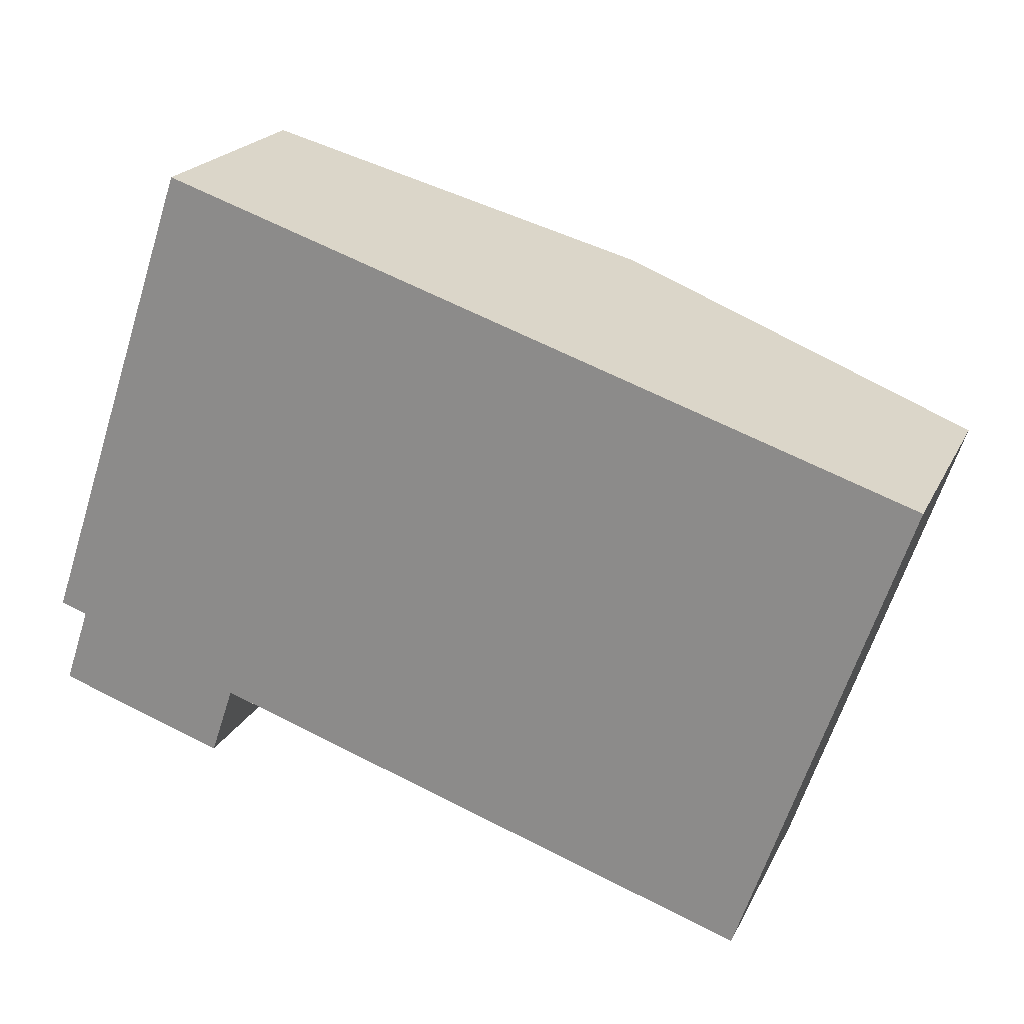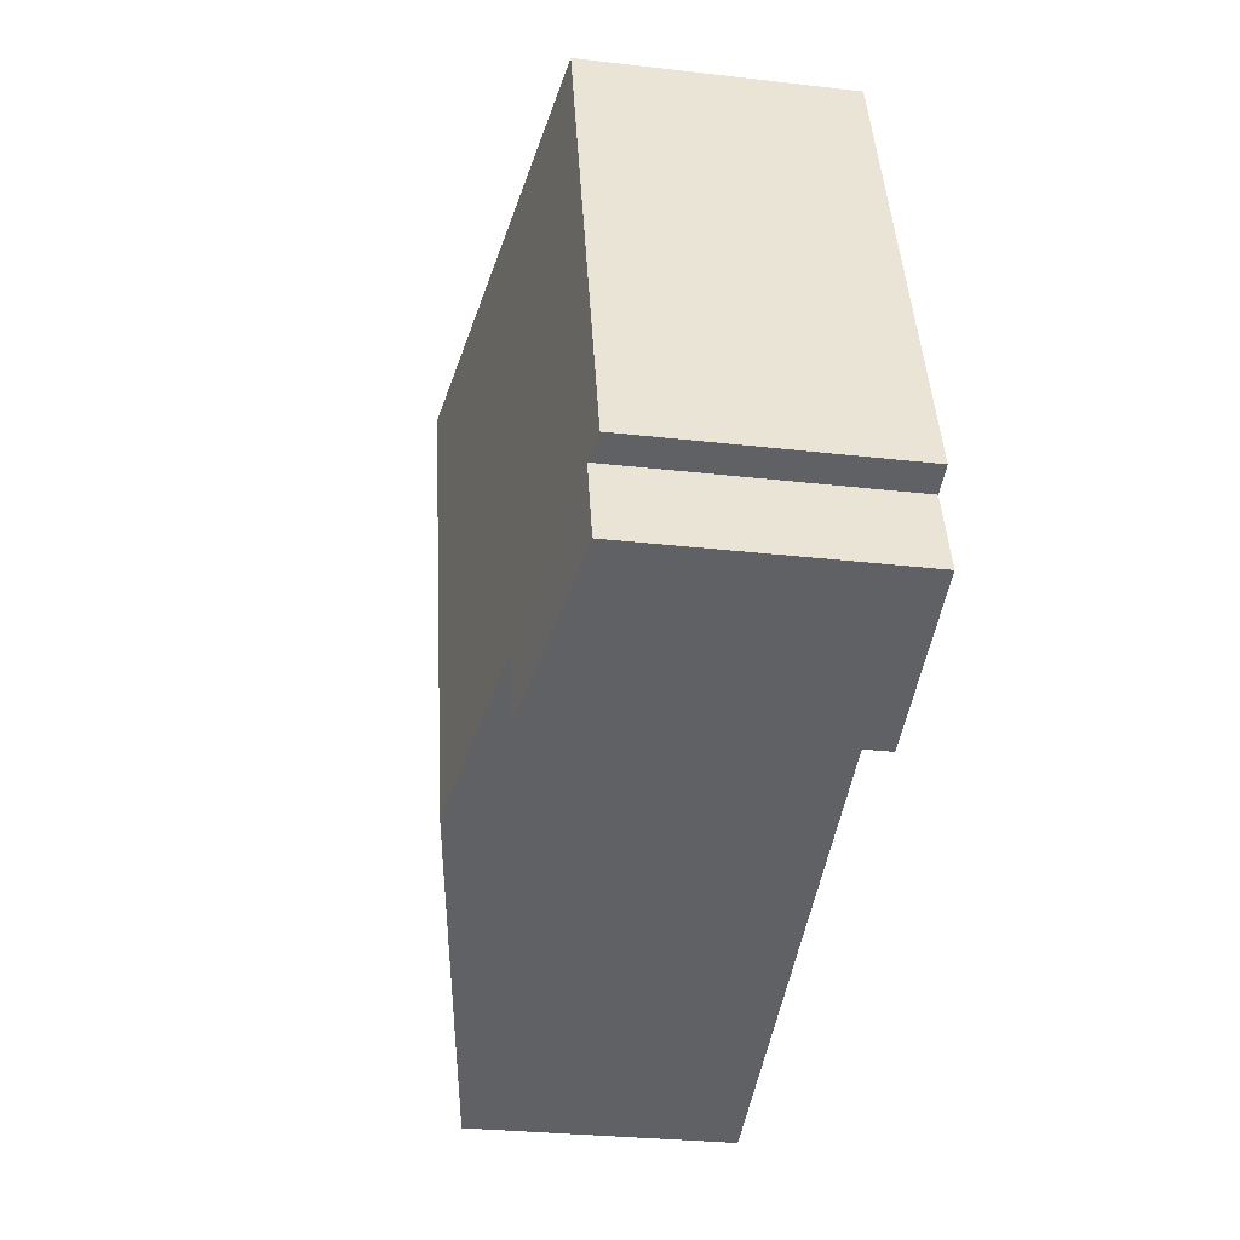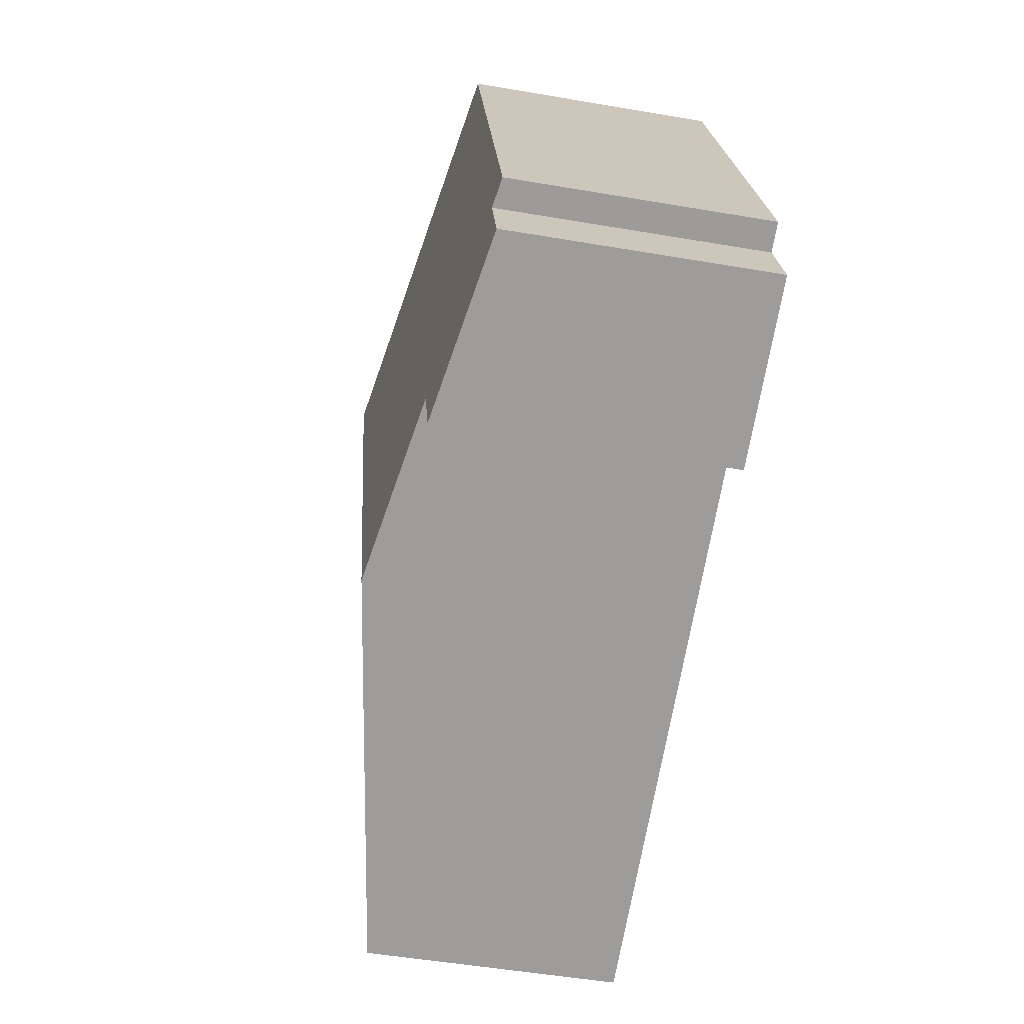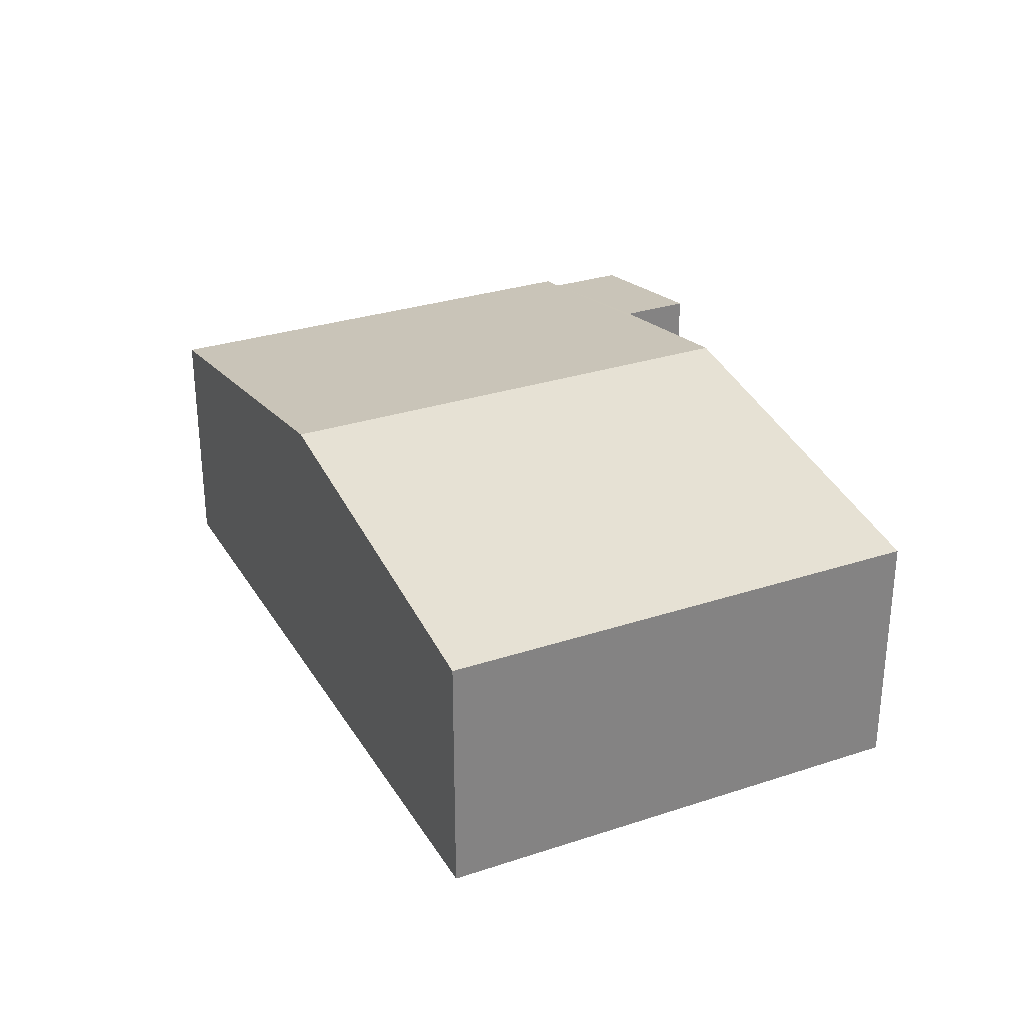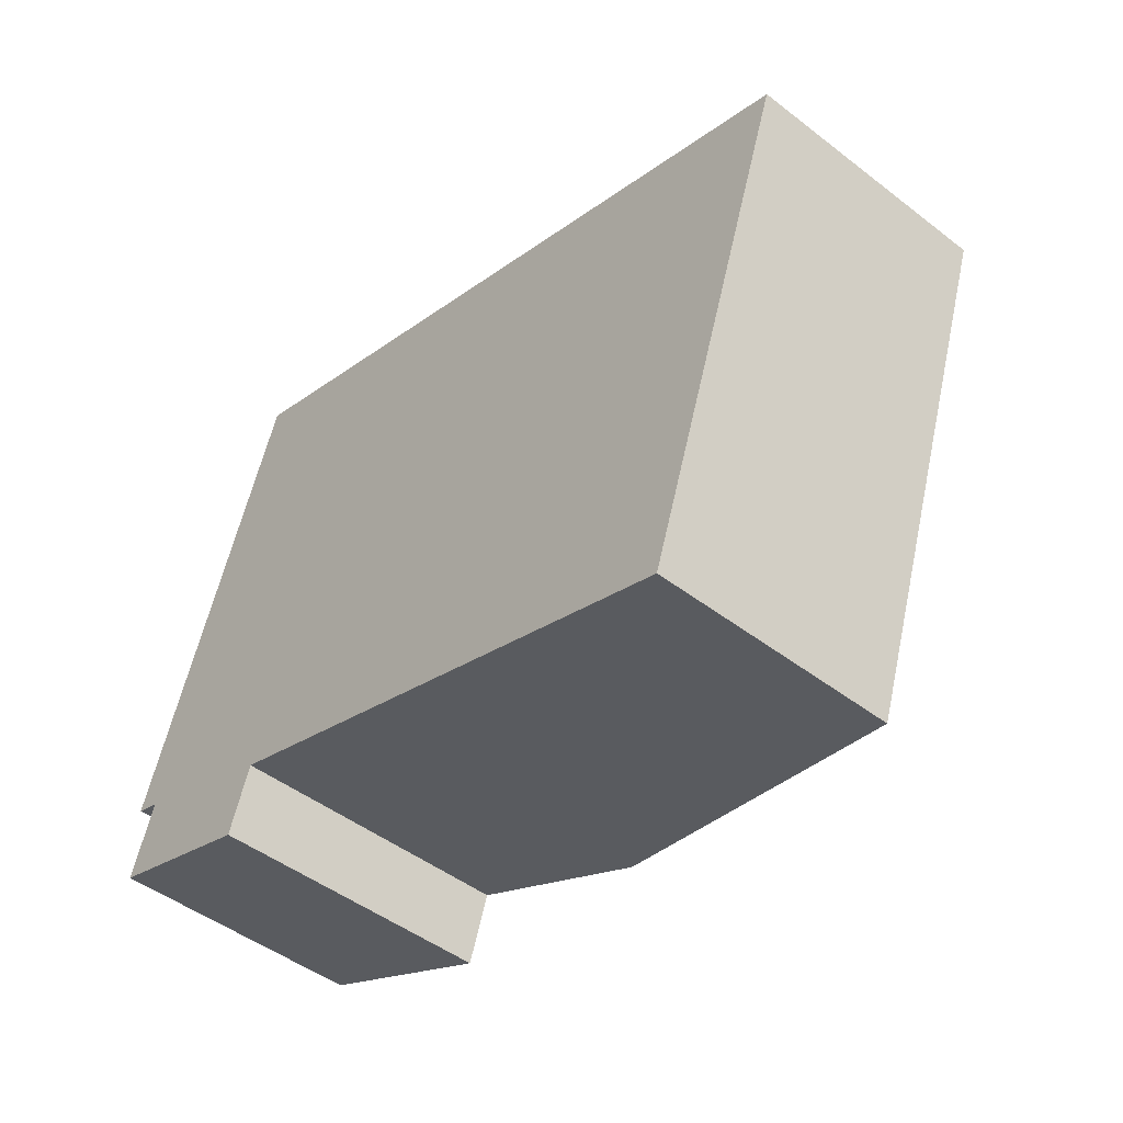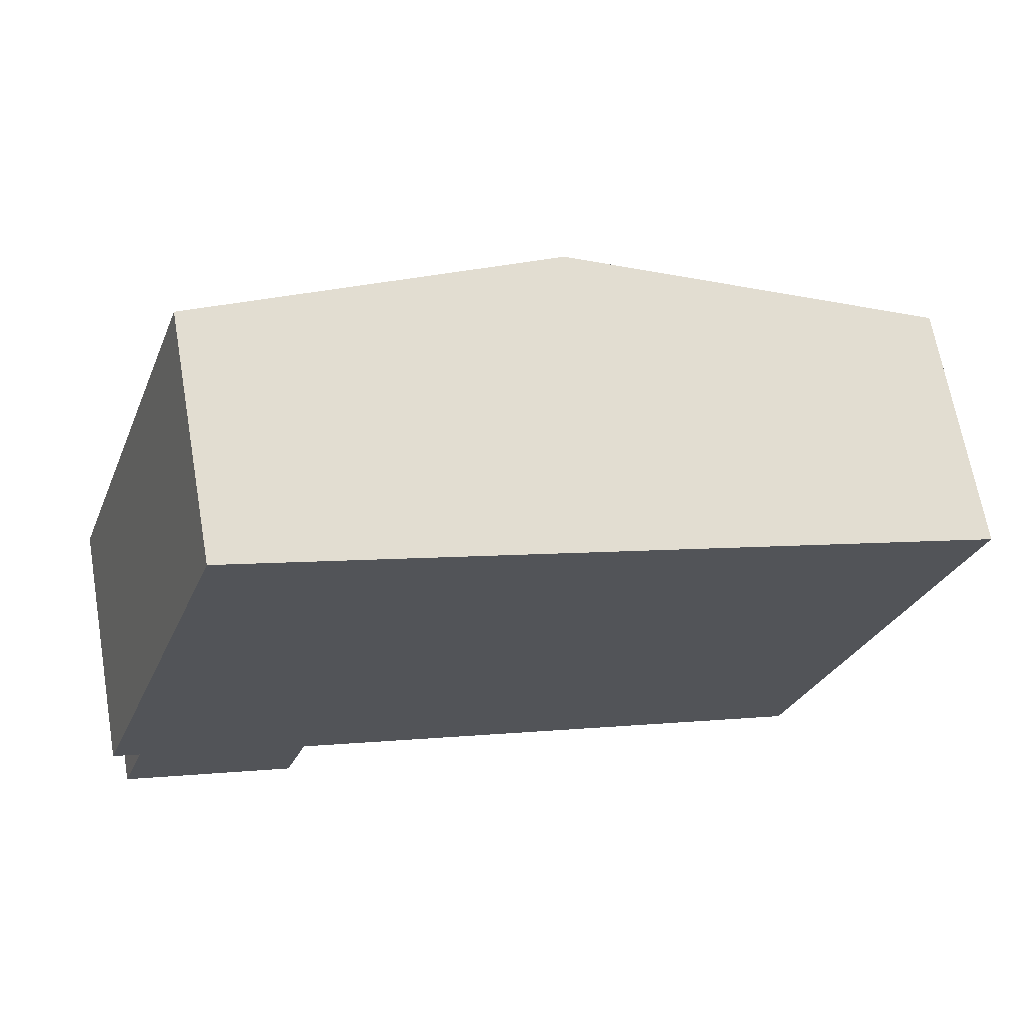
<metadata>
{"format":"obj","ext":"obj","renderer":"f3d","projection":"perspective","resolution":1024,"background":"white","views":[{"elev":20.8,"azim":20.1,"up":"+Z"},{"elev":-29.0,"azim":-99.8,"up":"+Z"},{"elev":-51.4,"azim":-100.5,"up":"+Z"},{"elev":29.7,"azim":82.8,"up":"+Y"},{"elev":-47.4,"azim":49.0,"up":"+Z"},{"elev":66.8,"azim":-9.9,"up":"+Z"}]}
</metadata>
<code>
v  5.201 3.089 3.376
v  0.674 2.447 2.002
v  1.551 2.447 4.606
v  3.625 3.089 -1.303
v  0.263 2.493 -0.088
v  0 2.447 1.498e-16
v  1.912 2.788 -0.726
v  0.01 2.493 -0.842
v  1.683 2.788 -1.405
v  7.275 2.447 -2.532
v  8.851 2.447 2.147
v  1.683 8.603e-17 -1.405
v  0.01 5.156e-17 -0.842
v  0.263 5.388e-18 -0.088
v  0 0 0
v  7.275 1.55e-16 -2.532
v  3.625 7.979e-17 -1.303
v  1.912 4.445e-17 -0.726
v  0.674 -1.226e-16 2.002
v  1.551 -2.82e-16 4.606
v  5.201 -2.067e-16 3.376
v  8.851 -1.315e-16 2.147
g defaultobject
f 1 2 3
f 2 1 4
f 2 4 5
f 2 5 6
f 5 4 7
f 5 7 8
f 9 8 7
f 10 1 11
f 1 10 4
f 12 8 9
f 8 12 13
f 14 6 5
f 6 14 15
f 16 4 10
f 4 16 17
f 4 17 7
f 7 17 18
f 13 5 8
f 5 13 14
f 15 2 6
f 2 15 3
f 3 15 19
f 3 19 20
f 20 1 3
f 1 20 21
f 1 21 11
f 11 21 22
f 22 10 11
f 10 22 16
f 18 9 7
f 9 18 12
f 21 16 22
f 16 21 20
f 16 20 17
f 17 20 19
f 17 19 18
f 18 19 14
f 14 19 15
f 18 14 12
f 13 12 14

</code>
